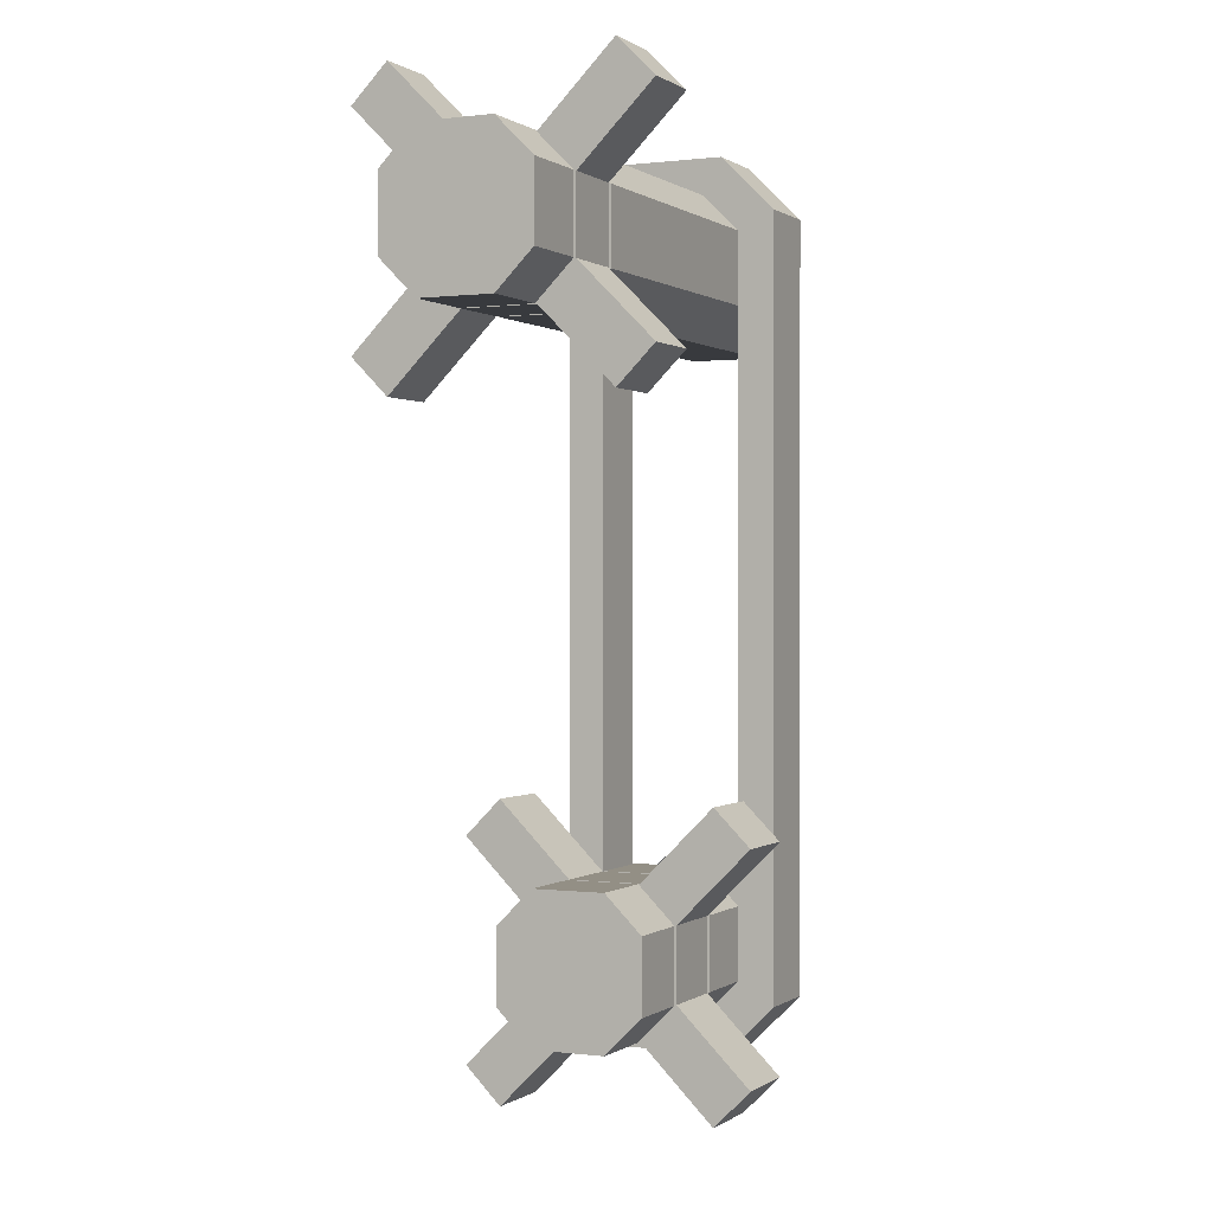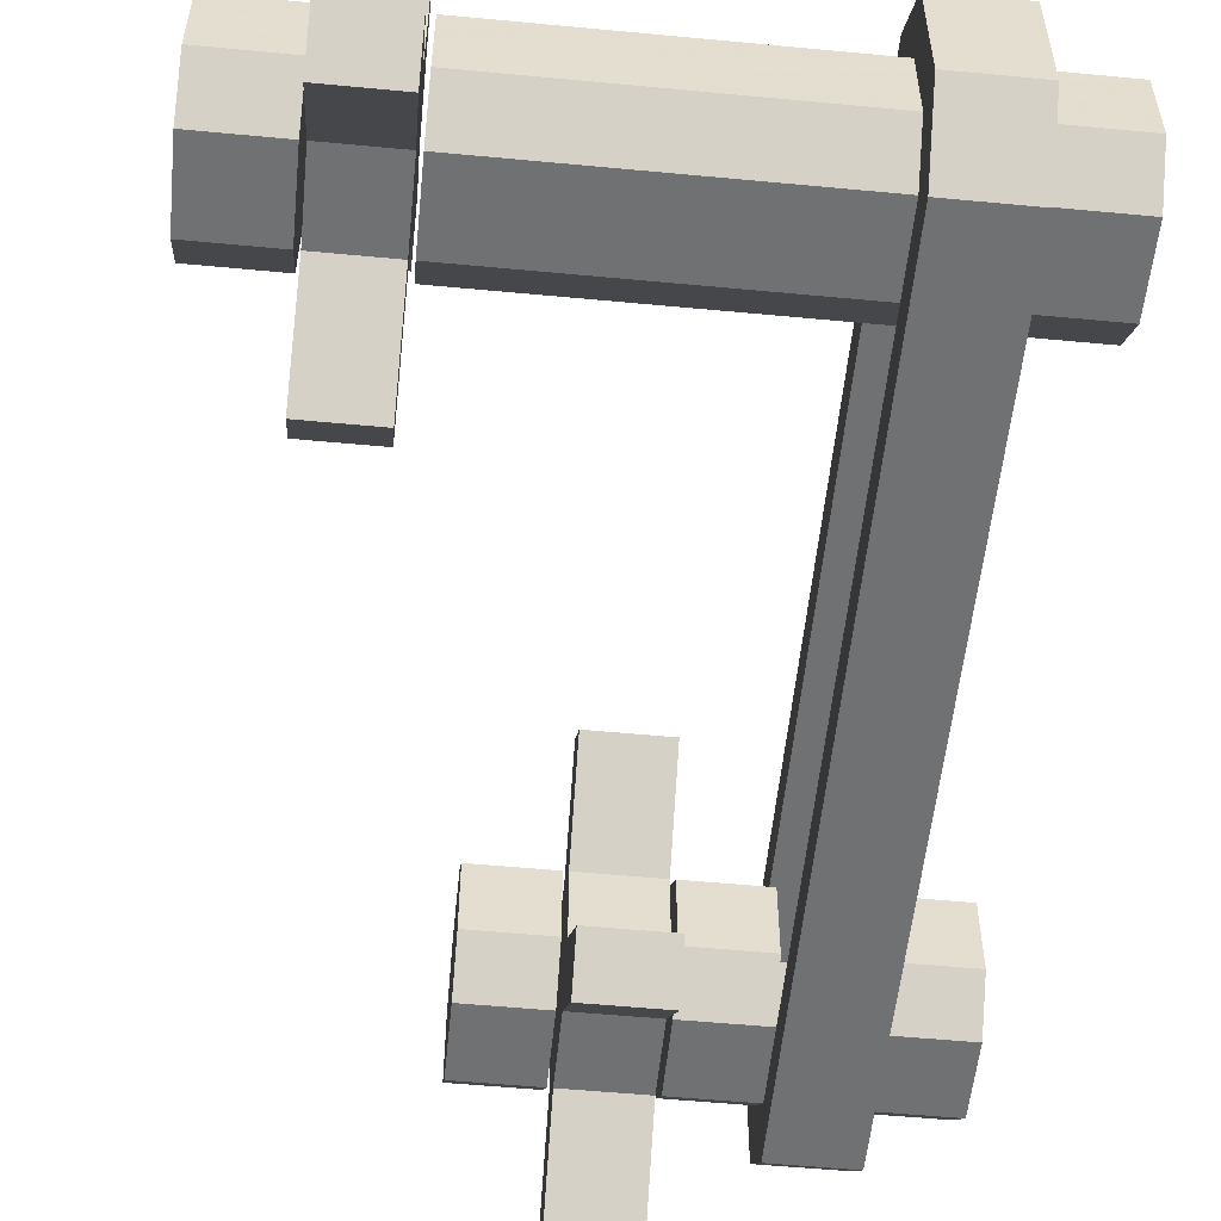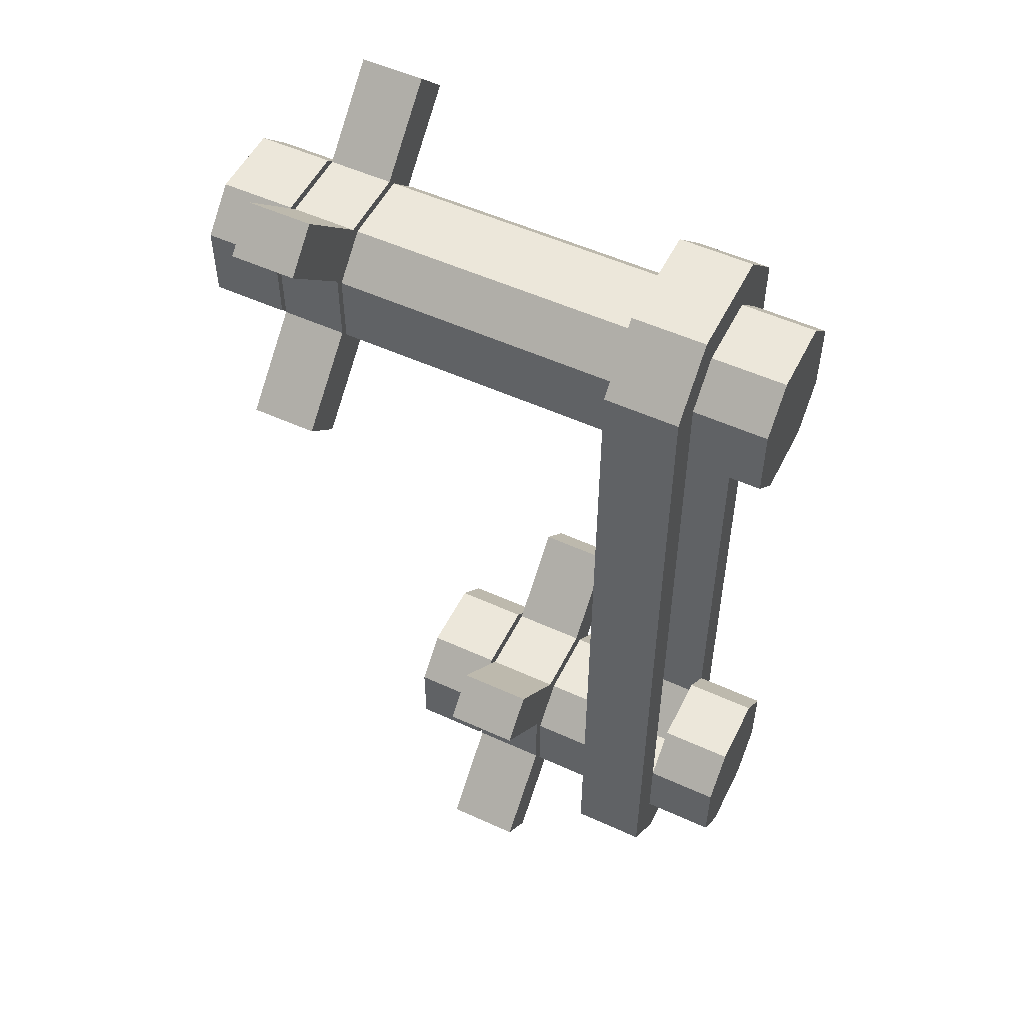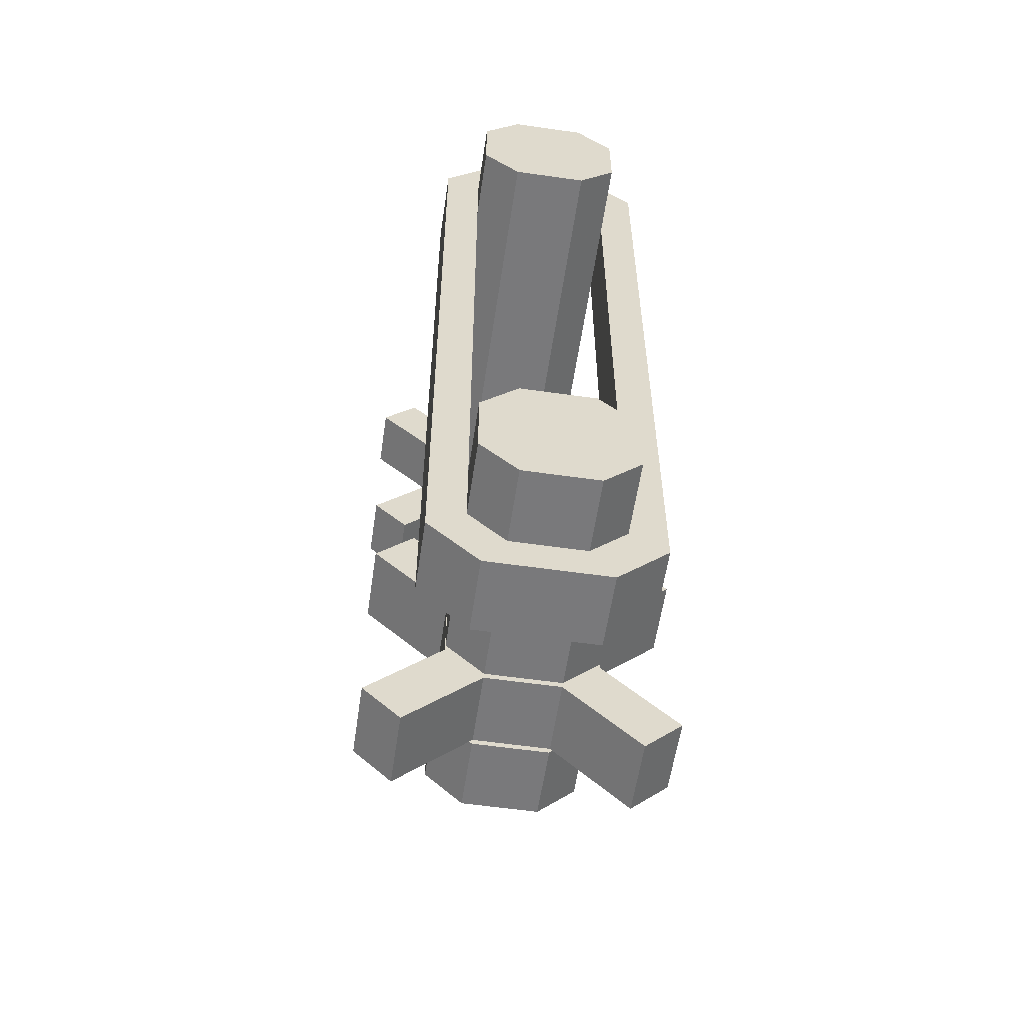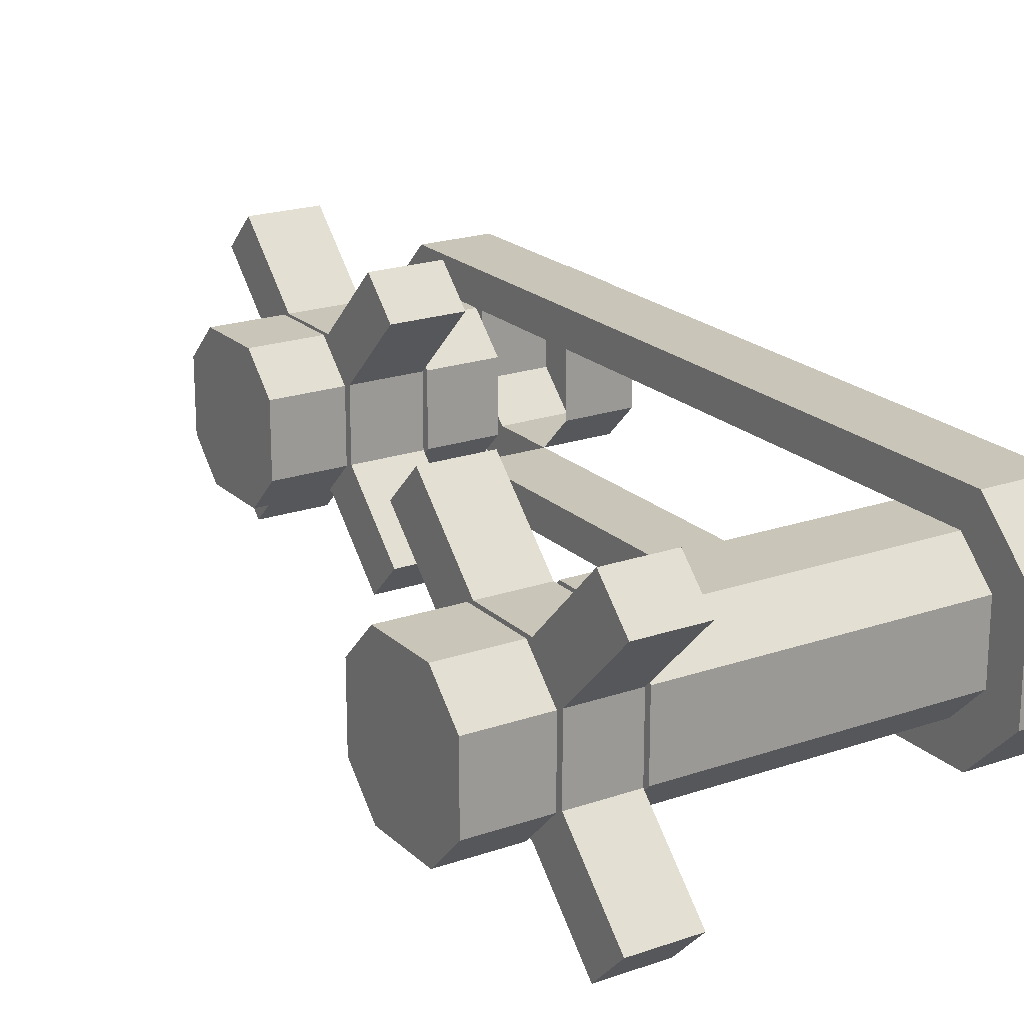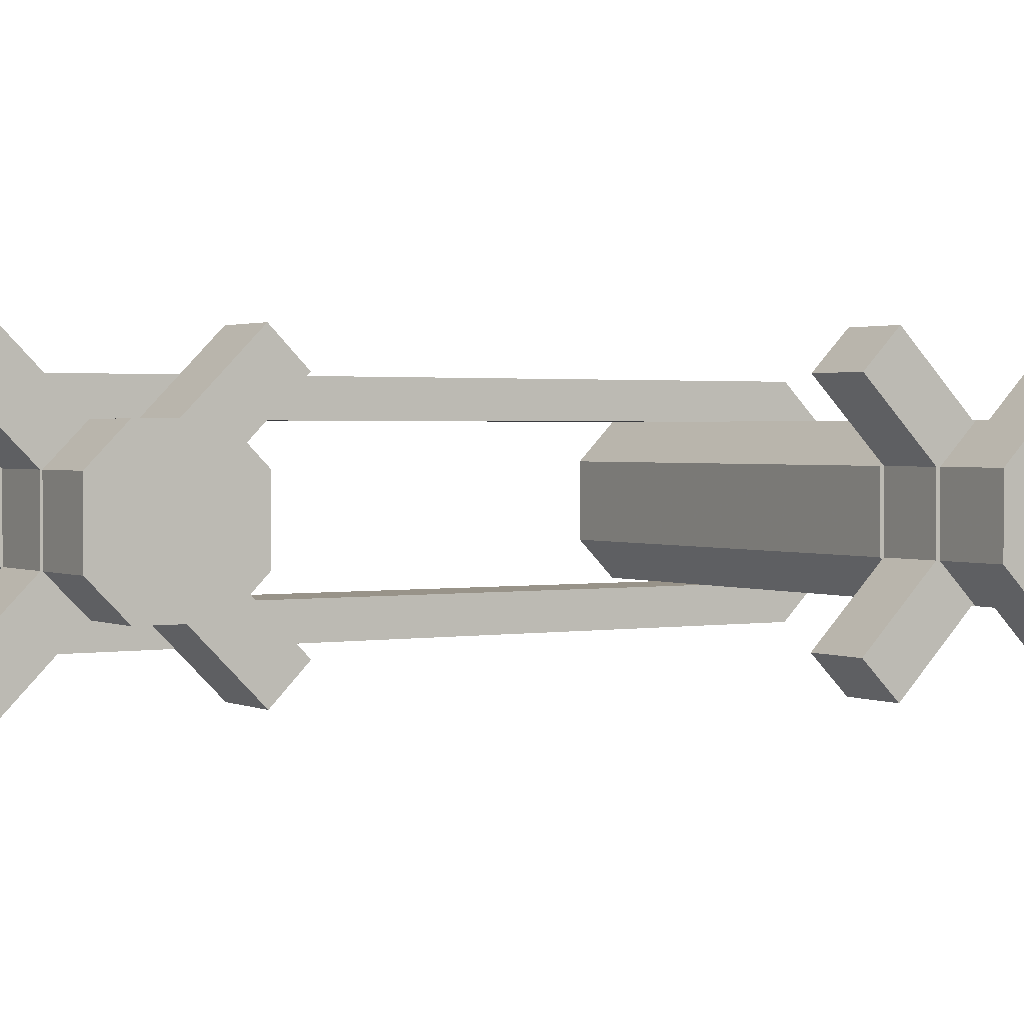
<metadata>
{"format":"obj","ext":"obj","renderer":"f3d","projection":"perspective","resolution":1024,"background":"white","views":[{"elev":0.2,"azim":115.2,"up":"+Y"},{"elev":-55.2,"azim":174.3,"up":"+Z"},{"elev":52.9,"azim":-153.9,"up":"+Y"},{"elev":-57.9,"azim":-98.4,"up":"+Y"},{"elev":20.6,"azim":147.8,"up":"+Z"},{"elev":1.6,"azim":58.2,"up":"+Z"}]}
</metadata>
<code>
v -0.25 -0.4062 0.0625
v -0.25 -0.625 0.0625
v -0.375 -0.625 0.0625
v -0.375 -0.4062 0.0625
v -0.25 -0.3125 0.1562
v -0.25 -0.4375 0.125
v -0.25 -0.5625 0.125
v -0.25 -0.875 0.125
v -0.25 -0.875 0.0625
v -0.375 -0.875 0.0625
v -0.375 -0.5625 0.125
v -0.375 -0.4375 0.125
v -0.375 -0.375 0.1875
v -0.375 -0.3125 0.1562
v -0.25 -0.3125 0.3438
v -0.25 -0.375 0.1875
v 0.25 -0.375 0.1875
v 0.25 -0.4375 0.125
v 0.25 -0.5625 0.125
v -0.25 -0.625 0.1875
v -0.375 -0.625 0.1875
v -0.375 -0.875 0.125
v -0.375 -1.25 0.125
v -0.25 -1.25 0.125
v -0.25 -1.25 0.0625
v -0.375 -1.25 0.0625
v -0.25 -0.625 0.4375
v -0.25 -0.4062 0.4375
v -0.375 -0.4062 0.4375
v -0.375 -0.625 0.4375
v -0.375 -0.875 0.4375
v -0.25 -0.875 0.4375
v -0.25 -0.5625 0.375
v -0.25 -0.4375 0.375
v -0.375 -0.3125 0.3438
v -0.375 -0.375 0.3125
v -0.375 -0.4375 0.375
v -0.375 -0.5625 0.375
v -0.375 -0.875 0.375
v -0.375 -1.25 0.375
v -0.375 -1.25 0.4375
v -0.25 -1.25 0.4375
v -0.25 -0.875 0.375
v -0.375 -0.625 0.3125
v -0.25 -0.625 0.3125
v 0.25 -0.625 0.3125
v 0.25 -0.5625 0.375
v 0.25 -0.4375 0.375
v -0.25 -0.375 0.3125
v 0.25 -0.375 0.3125
v 0.25 -0.625 0.1875
v -0.5 -0.625 0.3125
v -0.5 -0.625 0.1875
v -0.5 -0.5625 0.125
v -0.5 -0.4375 0.125
v -0.5 -0.375 0.1875
v -0.25 -1.727 0.4375
v -0.25 -1.5 0.4375
v -0.375 -1.5 0.4375
v -0.375 -1.727 0.4375
v -0.25 -1.812 0.3516
v -0.25 -1.688 0.375
v -0.25 -1.562 0.375
v -0.25 -1.25 0.375
v -0.375 -1.562 0.375
v -0.375 -1.688 0.375
v -0.375 -1.75 0.3125
v -0.375 -1.812 0.3516
v -0.25 -1.812 0.1484
v -0.25 -1.75 0.3125
v -0.125 -1.75 0.3125
v -0.125 -1.688 0.375
v -0.125 -1.562 0.375
v -0.25 -1.5 0.3125
v -0.125 -1.5 0.3125
v -0.25 -1.5 0.1875
v -0.125 -1.5 0.1875
v -0.25 -1.562 0.125
v -0.125 -1.562 0.125
v -0.25 -1.688 0.125
v -0.25 -1.5 0.0625
v -0.375 -1.562 0.125
v -0.375 -1.5 0.0625
v -0.375 -1.727 0.0625
v -0.375 -1.688 0.125
v -0.5 -1.688 0.125
v -0.5 -1.562 0.125
v -0.375 -1.5 0.1875
v -0.5 -1.5 0.1875
v -0.375 -1.5 0.3125
v -0.5 -1.5 0.3125
v -0.5 -1.562 0.375
v -0.5 -1.688 0.375
v -0.5 -1.75 0.3125
v -0.375 -1.75 0.1875
v -0.375 -1.812 0.1484
v -0.25 -1.727 0.0625
v -0.25 -1.75 0.1875
v -0.125 -1.75 0.1875
v -0.125 -1.688 0.125
v -0.5 -1.75 0.1875
v -0.1172 -1.75 0.3125
v -0.1172 -1.688 0.375
v -0.1172 -1.562 0.375
v -0.1172 -1.5 0.3125
v -0.1172 -1.5 0.1875
v -0.1172 -1.562 0.125
v -0.1172 -1.688 0.125
v -0.1172 -1.75 0.1875
v 0.007812 -1.75 0.1875
v 0.007812 -1.75 0.3125
v 0.007812 -1.875 0.4375
v -0.1172 -1.875 0.4375
v -0.1172 -1.812 0.5
v 0.007812 -1.688 0.375
v 0.007812 -1.562 0.375
v 0.007812 -1.438 0.5
v -0.1172 -1.438 0.5
v -0.1172 -1.375 0.4375
v 0.007812 -1.5 0.3125
v 0.007812 -1.5 0.1875
v 0.007812 -1.375 0.0625
v -0.1172 -1.375 0.0625
v -0.1172 -1.438 0
v 0.007812 -1.562 0.125
v 0.007812 -1.688 0.125
v 0.007812 -1.812 0
v -0.1172 -1.812 0
v -0.1172 -1.875 0.0625
v 0.007812 -1.875 0.0625
v 0.007812 -1.812 0.5
v 0.007812 -1.438 0
v 0.007812 -1.375 0.4375
v 0.01562 -1.688 0.375
v 0.01562 -1.562 0.375
v 0.01562 -1.5 0.3125
v 0.01562 -1.5 0.1875
v 0.01562 -1.562 0.125
v 0.01562 -1.688 0.125
v 0.01562 -1.75 0.1875
v 0.01562 -1.75 0.3125
v 0.1406 -1.75 0.3125
v 0.1406 -1.688 0.375
v 0.1406 -1.562 0.375
v 0.1406 -1.5 0.3125
v 0.1406 -1.5 0.1875
v 0.1406 -1.562 0.125
v 0.1406 -1.688 0.125
v 0.1406 -1.75 0.1875
v -0.5 -0.5625 0.375
v -0.5 -0.4375 0.375
v -0.5 -0.375 0.3125
v 0.375 -0.5625 0.375
v 0.375 -0.4375 0.375
v 0.375 -0.375 0.3125
v 0.375 -0.375 0.1875
v 0.375 -0.4375 0.125
v 0.375 -0.5625 0.125
v 0.375 -0.625 0.1875
v 0.375 -0.625 0.3125
v 0.5 -0.625 0.3125
v 0.5 -0.5625 0.375
v 0.5 -0.4375 0.375
v 0.5 -0.375 0.3125
v 0.5 -0.375 0.1875
v 0.5 -0.4375 0.125
v 0.5 -0.5625 0.125
v 0.5 -0.625 0.1875
v 0.2578 -0.625 0.3125
v 0.2578 -0.5625 0.375
v 0.2578 -0.4375 0.375
v 0.2578 -0.375 0.3125
v 0.2578 -0.375 0.1875
v 0.2578 -0.4375 0.125
v 0.2578 -0.5625 0.125
v 0.2578 -0.625 0.1875
v 0.3672 -0.625 0.1875
v 0.3672 -0.625 0.3125
v 0.3672 -0.75 0.4375
v 0.2578 -0.75 0.4375
v 0.2578 -0.6875 0.5
v 0.3672 -0.5625 0.375
v 0.3672 -0.4375 0.375
v 0.3672 -0.3125 0.5
v 0.2578 -0.3125 0.5
v 0.2578 -0.25 0.4375
v 0.3672 -0.375 0.3125
v 0.3672 -0.375 0.1875
v 0.3672 -0.25 0.0625
v 0.2578 -0.25 0.0625
v 0.2578 -0.3125 0
v 0.3672 -0.4375 0.125
v 0.3672 -0.5625 0.125
v 0.3672 -0.6875 0
v 0.2578 -0.6875 0
v 0.2578 -0.75 0.0625
v 0.3672 -0.75 0.0625
v 0.3672 -0.6875 0.5
v 0.3672 -0.3125 0
v 0.3672 -0.25 0.4375
f 1 2 3
f 1 3 4
f 1 4 5
f 2 9 3
f 3 9 10
f 4 14 5
f 5 14 15
f 7 11 22
f 7 22 8
f 8 22 23
f 8 23 24
f 9 25 10
f 10 25 26
f 27 28 29
f 27 29 30
f 27 30 31
f 27 31 32
f 28 15 35
f 28 35 29
f 31 41 32
f 32 41 42
f 33 43 38
f 14 35 15
f 57 58 59
f 57 59 60
f 57 60 61
f 58 42 59
f 59 42 41
f 60 68 61
f 61 68 69
f 78 24 82
f 82 24 23
f 68 96 69
f 69 96 97
f 81 97 84
f 81 84 83
f 81 83 26
f 81 26 25
f 97 96 84
f 64 40 39
f 64 39 43
f 43 39 38
f 63 65 40
f 63 40 64
f 1 5 6
f 1 6 7
f 1 7 2
f 2 7 8
f 2 8 9
f 3 10 11
f 3 11 12
f 3 12 4
f 4 12 13
f 4 13 14
f 5 15 16
f 5 16 6
f 8 24 9
f 9 24 25
f 10 26 22
f 10 22 11
f 27 32 33
f 27 33 34
f 27 34 28
f 28 34 15
f 29 35 36
f 29 36 37
f 29 37 38
f 29 38 30
f 30 38 39
f 30 39 31
f 31 39 40
f 31 40 41
f 32 42 43
f 32 43 33
f 34 49 15
f 15 49 16
f 13 36 14
f 14 36 35
f 57 61 62
f 57 62 63
f 57 63 58
f 58 63 64
f 58 64 42
f 59 41 65
f 59 65 66
f 59 66 60
f 60 66 67
f 60 67 68
f 61 69 70
f 61 70 62
f 78 80 81
f 78 81 25
f 78 25 24
f 82 23 83
f 82 83 84
f 82 84 85
f 67 95 68
f 68 95 96
f 69 97 80
f 69 80 98
f 69 98 70
f 84 96 95
f 84 95 85
f 80 97 81
f 64 43 42
f 26 23 22
f 23 26 83
f 41 40 65
f 6 16 17
f 6 17 18
f 6 18 7
f 7 18 19
f 7 19 20
f 7 20 21
f 7 21 11
f 33 38 44
f 33 44 45
f 33 45 46
f 33 46 47
f 33 47 34
f 34 47 48
f 34 48 49
f 16 49 50
f 16 50 17
f 17 50 46
f 17 46 18
f 18 46 19
f 19 46 51
f 19 51 20
f 20 51 45
f 20 45 21
f 21 45 44
f 21 44 52
f 21 52 53
f 21 53 11
f 11 53 54
f 11 54 12
f 12 54 55
f 12 55 13
f 13 55 56
f 13 56 36
f 62 70 71
f 62 71 72
f 62 72 63
f 63 72 73
f 63 73 74
f 74 73 75
f 74 75 76
f 76 75 77
f 76 77 78
f 78 77 79
f 78 79 80
f 82 85 86
f 82 86 87
f 82 87 88
f 88 87 89
f 88 89 90
f 90 89 91
f 90 91 65
f 65 91 92
f 65 92 66
f 66 92 93
f 66 93 67
f 67 93 94
f 67 94 95
f 70 98 99
f 70 99 71
f 71 99 100
f 71 100 79
f 71 79 77
f 71 77 75
f 71 75 73
f 71 73 72
f 85 95 101
f 85 101 86
f 86 101 93
f 86 93 87
f 87 93 89
f 89 93 91
f 91 93 92
f 95 94 101
f 101 94 93
f 79 100 80
f 80 100 98
f 98 100 99
f 134 135 136
f 134 136 137
f 134 137 138
f 134 138 139
f 134 139 140
f 134 140 141
f 134 141 142
f 134 142 143
f 134 143 135
f 135 143 144
f 135 144 136
f 136 144 145
f 136 145 137
f 137 145 146
f 137 146 138
f 138 146 147
f 138 147 139
f 139 147 148
f 139 148 140
f 140 148 149
f 140 149 141
f 141 149 142
f 142 149 148
f 142 148 147
f 142 147 146
f 142 146 145
f 142 145 144
f 142 144 143
f 44 38 150
f 44 150 52
f 52 150 55
f 52 55 53
f 53 55 54
f 38 37 151
f 38 151 150
f 150 151 55
f 55 151 152
f 55 152 56
f 56 152 36
f 36 152 37
f 37 152 151
f 153 154 155
f 153 155 156
f 153 156 157
f 153 157 158
f 153 158 159
f 153 159 160
f 153 160 161
f 153 161 162
f 153 162 154
f 154 162 163
f 154 163 155
f 155 163 164
f 155 164 156
f 156 164 165
f 156 165 157
f 157 165 166
f 157 166 158
f 158 166 167
f 158 167 159
f 159 167 168
f 159 168 160
f 160 168 161
f 161 168 167
f 161 167 166
f 161 166 165
f 161 165 164
f 161 164 163
f 161 163 162
f 46 50 48
f 46 48 47
f 48 50 49
f 51 46 45
f 102 103 104
f 102 104 105
f 102 105 106
f 102 106 107
f 102 107 108
f 102 108 109
f 102 109 110
f 102 110 111
f 102 111 112
f 102 112 113
f 102 113 103
f 103 113 114
f 103 114 115
f 103 115 104
f 104 115 116
f 104 116 117
f 104 117 118
f 104 118 119
f 104 119 105
f 105 119 120
f 105 120 106
f 106 120 121
f 106 121 122
f 106 122 123
f 106 123 107
f 107 123 124
f 107 124 125
f 107 125 108
f 108 125 126
f 108 126 127
f 108 127 128
f 108 128 129
f 108 129 109
f 109 129 110
f 110 129 130
f 110 130 127
f 110 127 126
f 110 126 125
f 110 125 121
f 110 121 120
f 110 120 116
f 110 116 115
f 110 115 111
f 111 115 131
f 111 131 112
f 112 131 113
f 113 131 114
f 114 131 115
f 124 132 125
f 125 132 121
f 121 132 122
f 122 132 123
f 123 132 124
f 119 133 120
f 120 133 117
f 120 117 116
f 128 127 130
f 128 130 129
f 133 119 118
f 133 118 117
f 169 170 171
f 169 171 172
f 169 172 173
f 169 173 174
f 169 174 175
f 169 175 176
f 169 176 177
f 169 177 178
f 169 178 179
f 169 179 180
f 169 180 170
f 170 180 181
f 170 181 182
f 170 182 171
f 171 182 183
f 171 183 184
f 171 184 185
f 171 185 186
f 171 186 172
f 172 186 187
f 172 187 173
f 173 187 188
f 173 188 189
f 173 189 190
f 173 190 174
f 174 190 191
f 174 191 192
f 174 192 175
f 175 192 193
f 175 193 194
f 175 194 195
f 175 195 196
f 175 196 176
f 176 196 177
f 177 196 197
f 177 197 194
f 177 194 193
f 177 193 192
f 177 192 188
f 177 188 187
f 177 187 183
f 177 183 182
f 177 182 178
f 178 182 198
f 178 198 179
f 179 198 180
f 180 198 181
f 181 198 182
f 191 199 192
f 192 199 188
f 188 199 189
f 189 199 190
f 190 199 191
f 186 200 187
f 187 200 184
f 187 184 183
f 195 194 197
f 195 197 196
f 200 186 185
f 200 185 184

</code>
